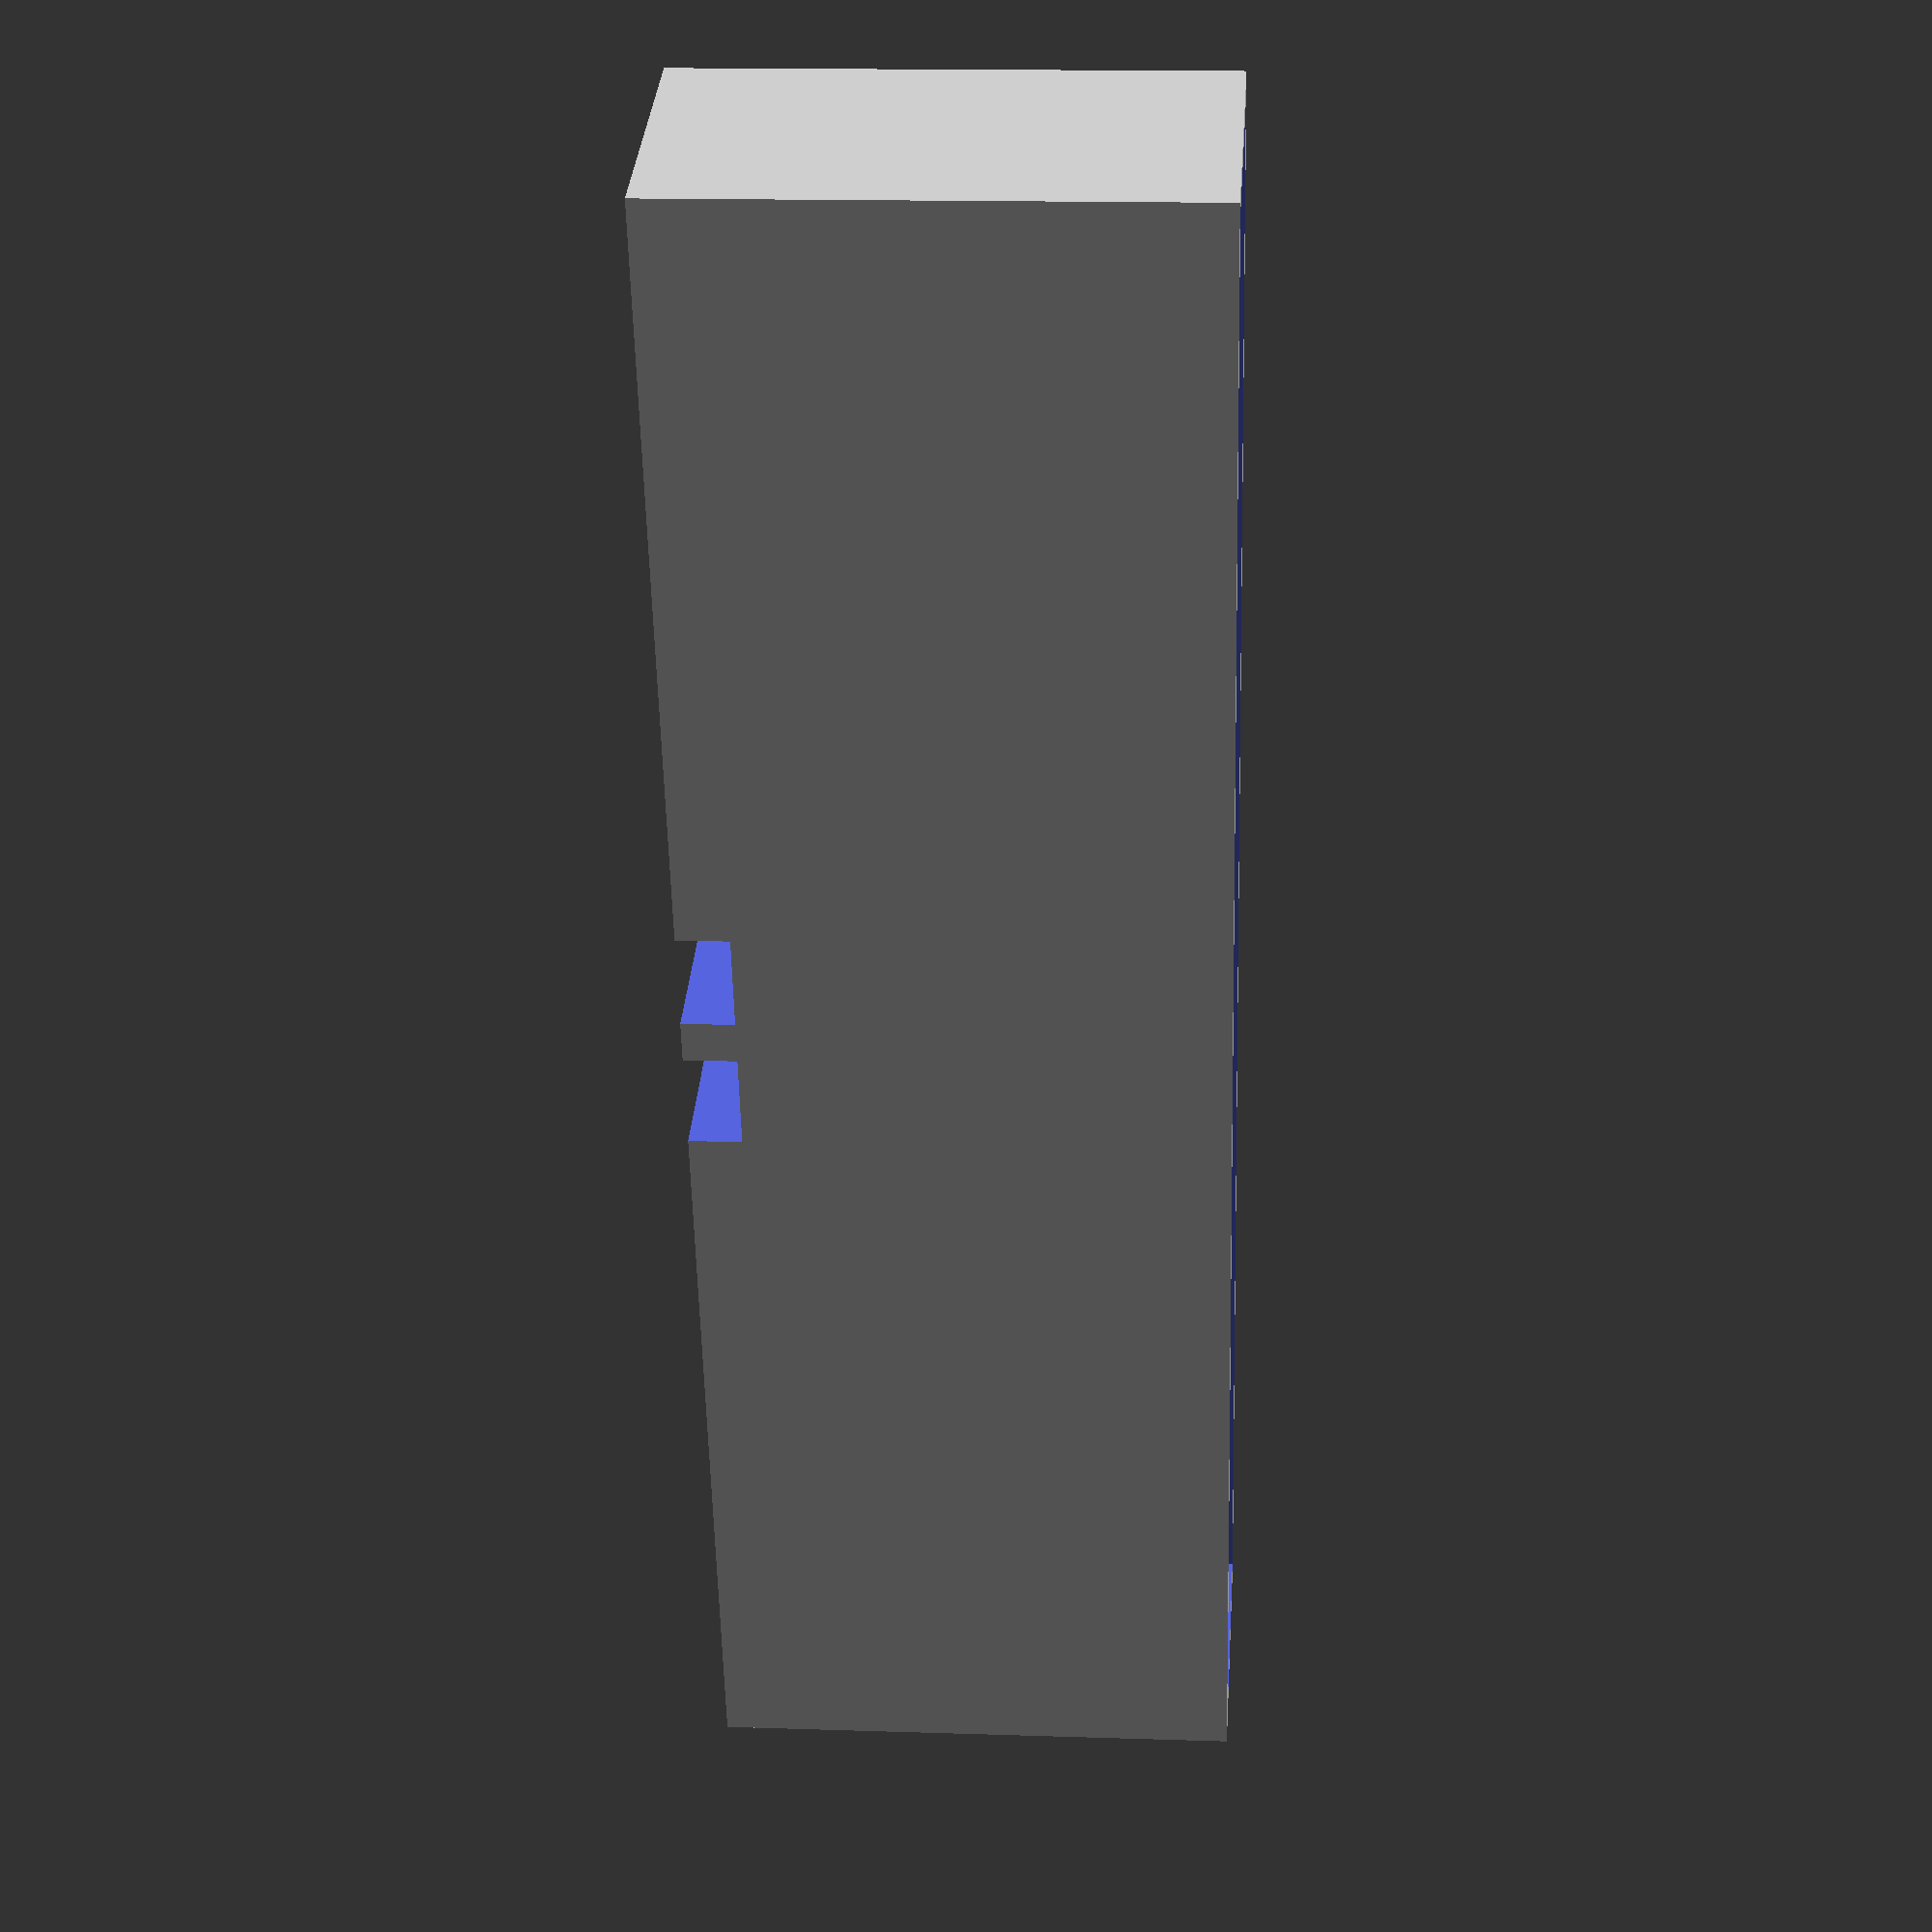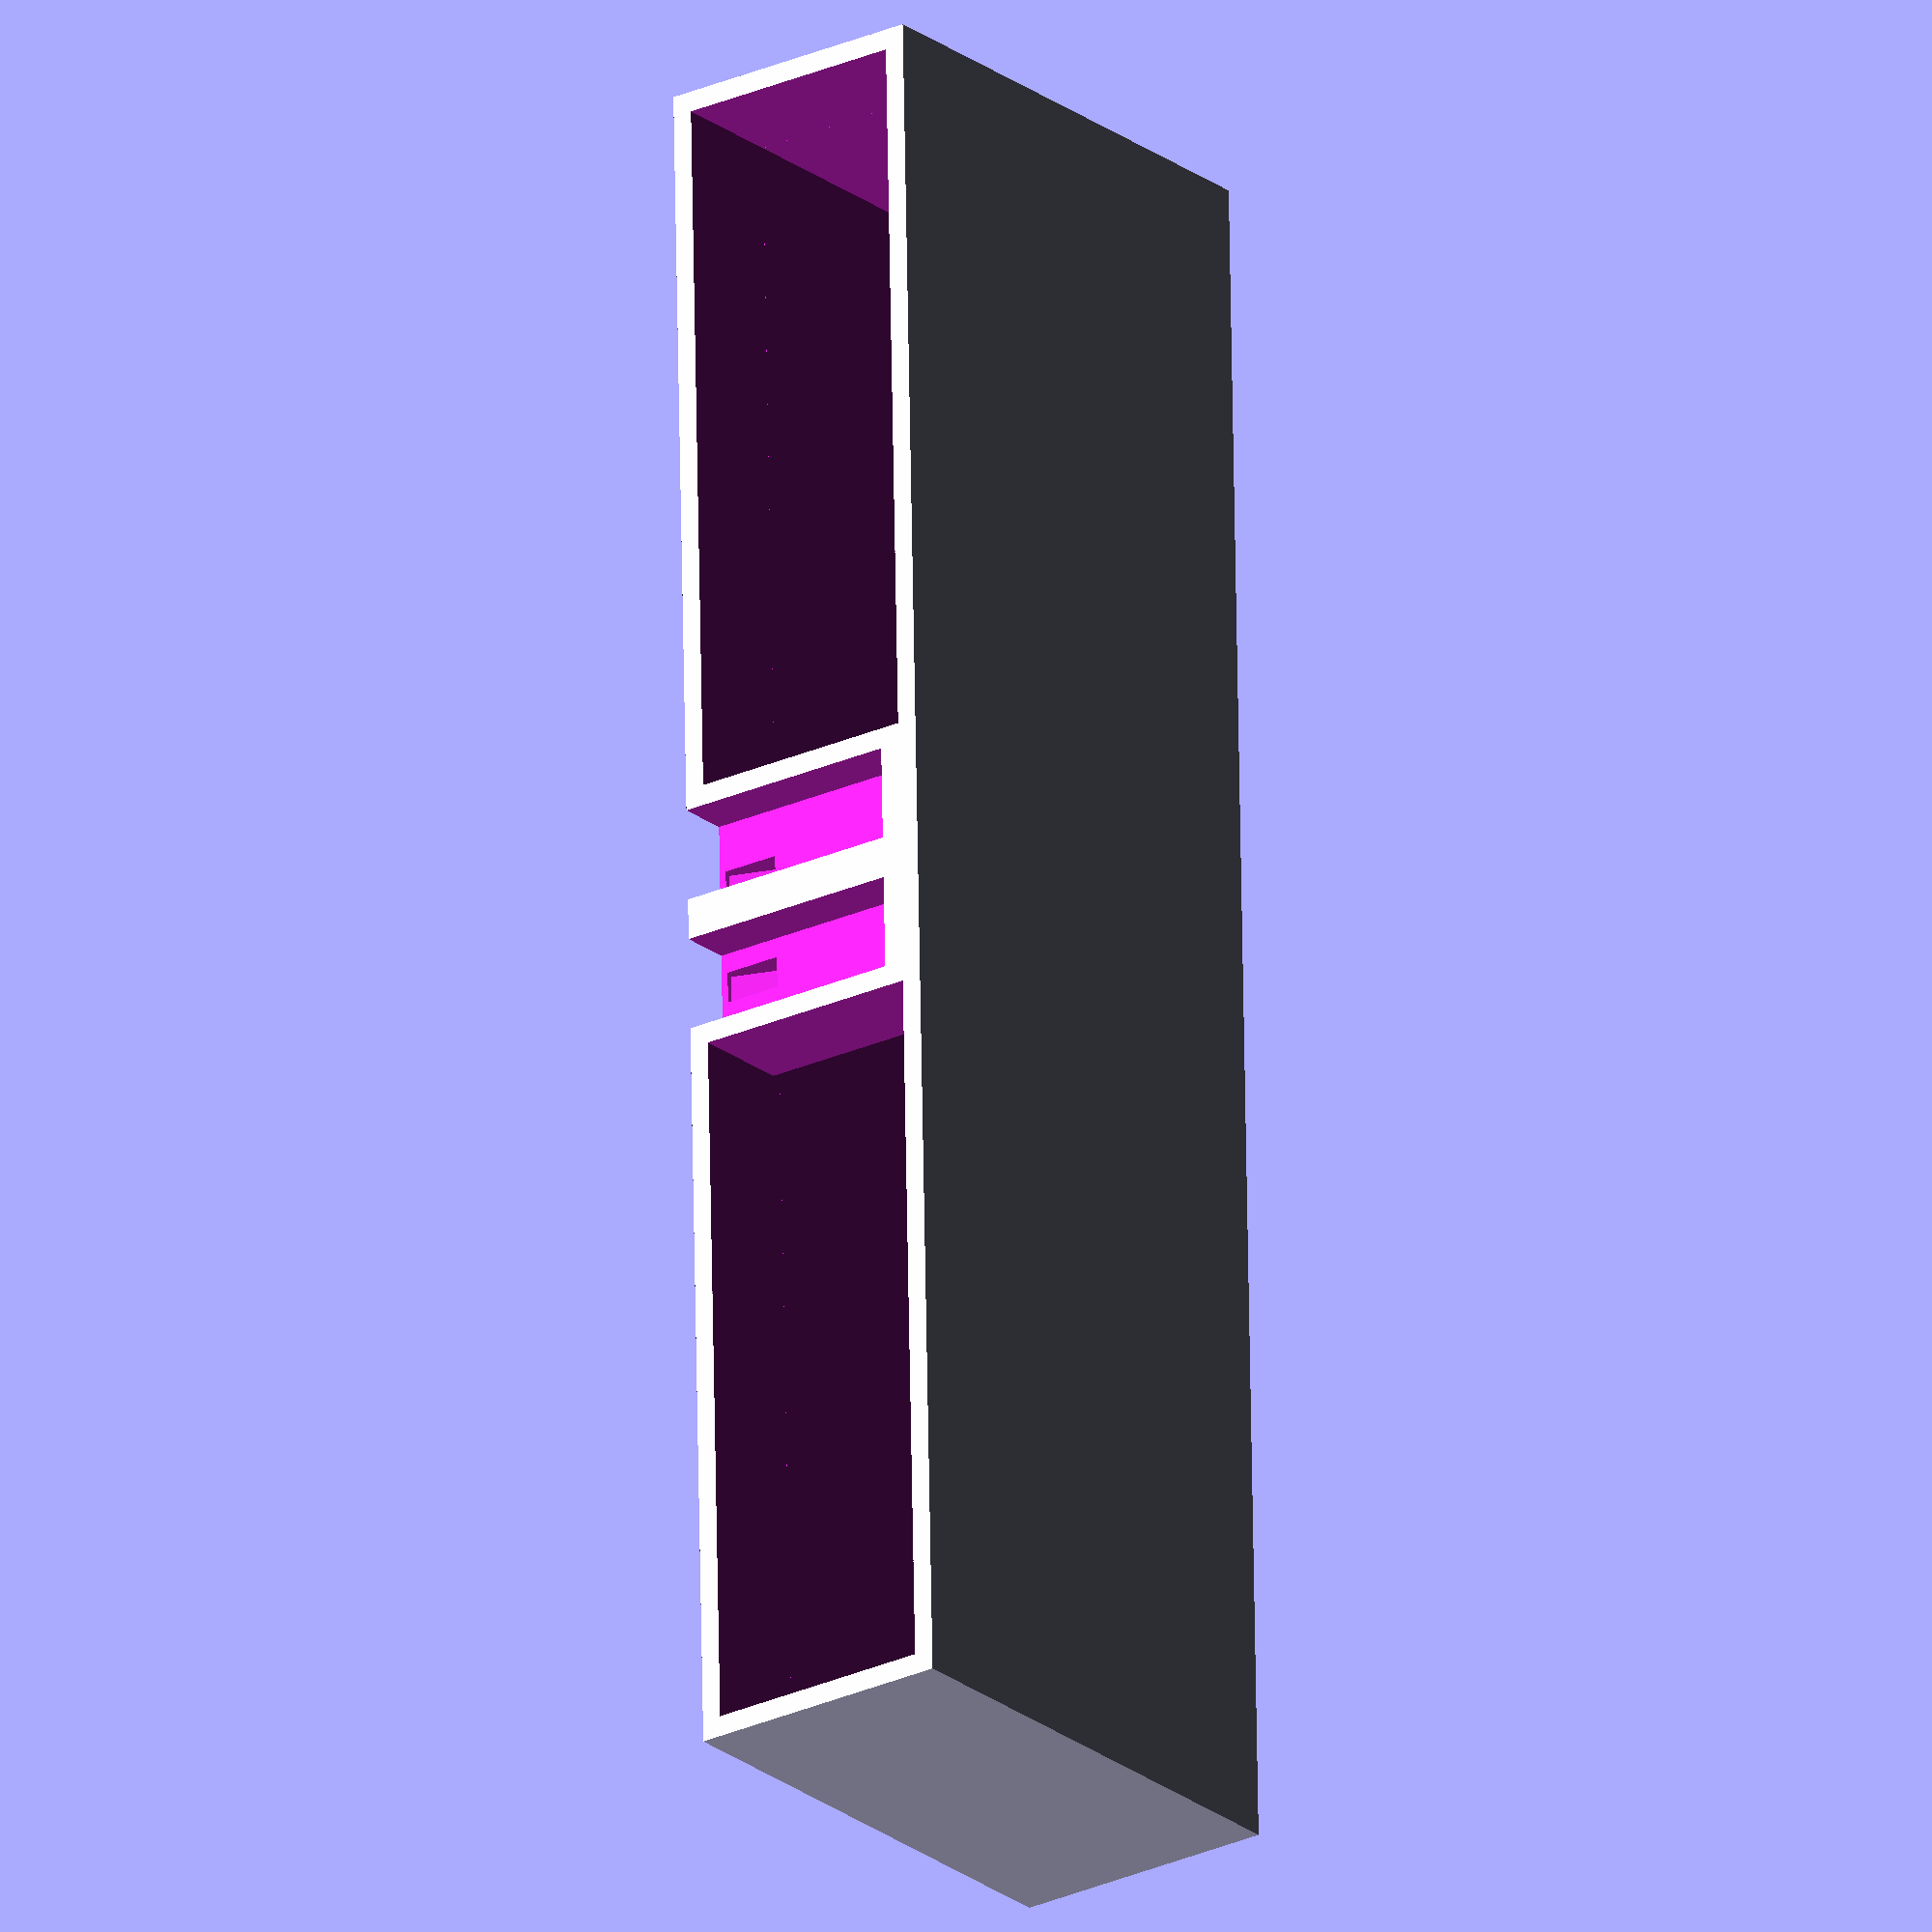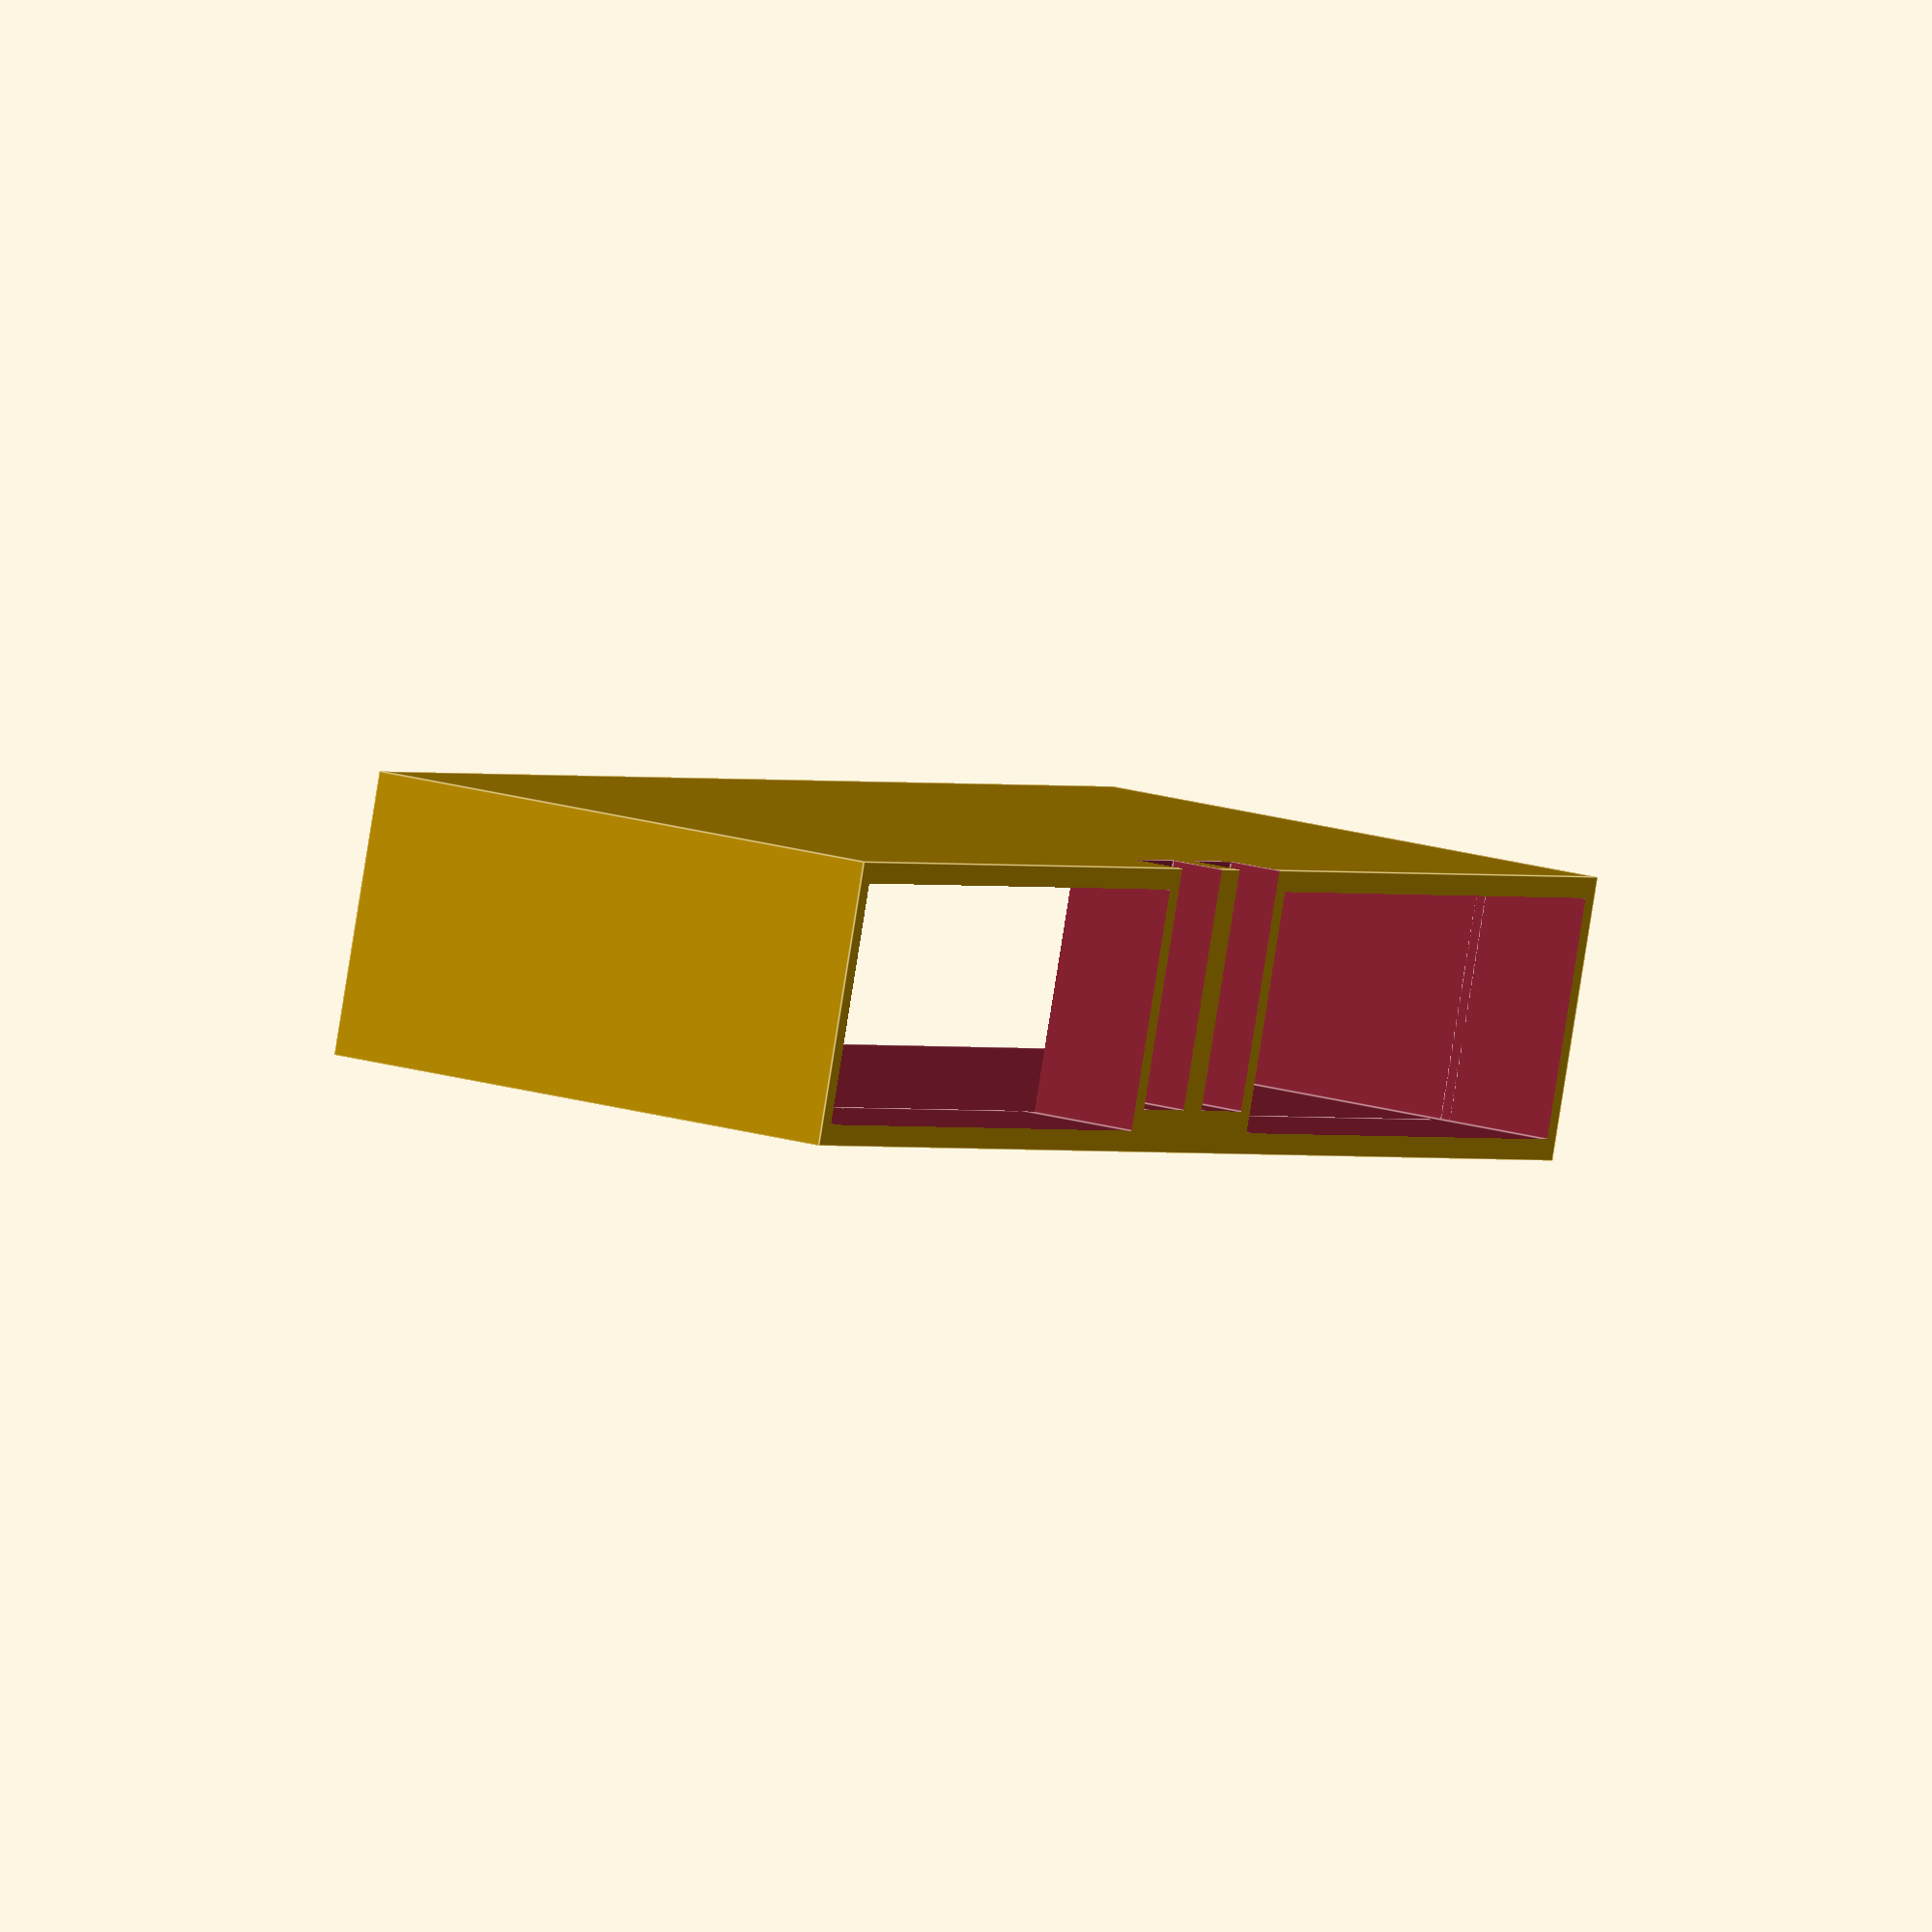
<openscad>
// New 3DS XL charging dock (device cannot be used while in it)
// beta - has lots of room for improvement

outer_w = 72.6;
outer_spacing = 68;
contact_w = 2.5;
contact_h = 3.5;
contact_spacing = 10.2;
inner_w = 5.1;
w = 160 + 2;
h = 21.15 + 1.5;

shell = 2;

inner_spacing = w - (2 * outer_spacing);
contact_x = outer_w;
contact_y = h - contact_h;

difference(){
	translate([-shell, -shell, -10]) cube([w+(2*shell), h+(2*shell), 40+9.9]);
	cube([w, h, 40]);
	translate([0, 0, -11]) cube([outer_spacing, h, 12]);
	translate([w-outer_spacing, 0, -11]) cube([outer_spacing, h, 12]);
	translate([outer_spacing+2, -shell-0.01, -11]) cube([inner_spacing/2-4, h, 6]);
	translate([outer_spacing+2+inner_spacing/2, -shell-0.01, -11]) cube([inner_spacing/2-4, h, 6]);
	translate([outer_w + 1.5, h - contact_h - 1, 0]) rotate([20+90, 0, 0]) cube([3, 3, 20]);
	translate([outer_w + 1.5 + contact_spacing, h - contact_h - 1, 0]) rotate([20+90, 0, 0]) cube([3, 3, 20]);
}

</openscad>
<views>
elev=345.4 azim=71.1 roll=274.1 proj=p view=wireframe
elev=202.8 azim=91.2 roll=322.8 proj=o view=wireframe
elev=337.4 azim=159.0 roll=116.0 proj=o view=edges
</views>
